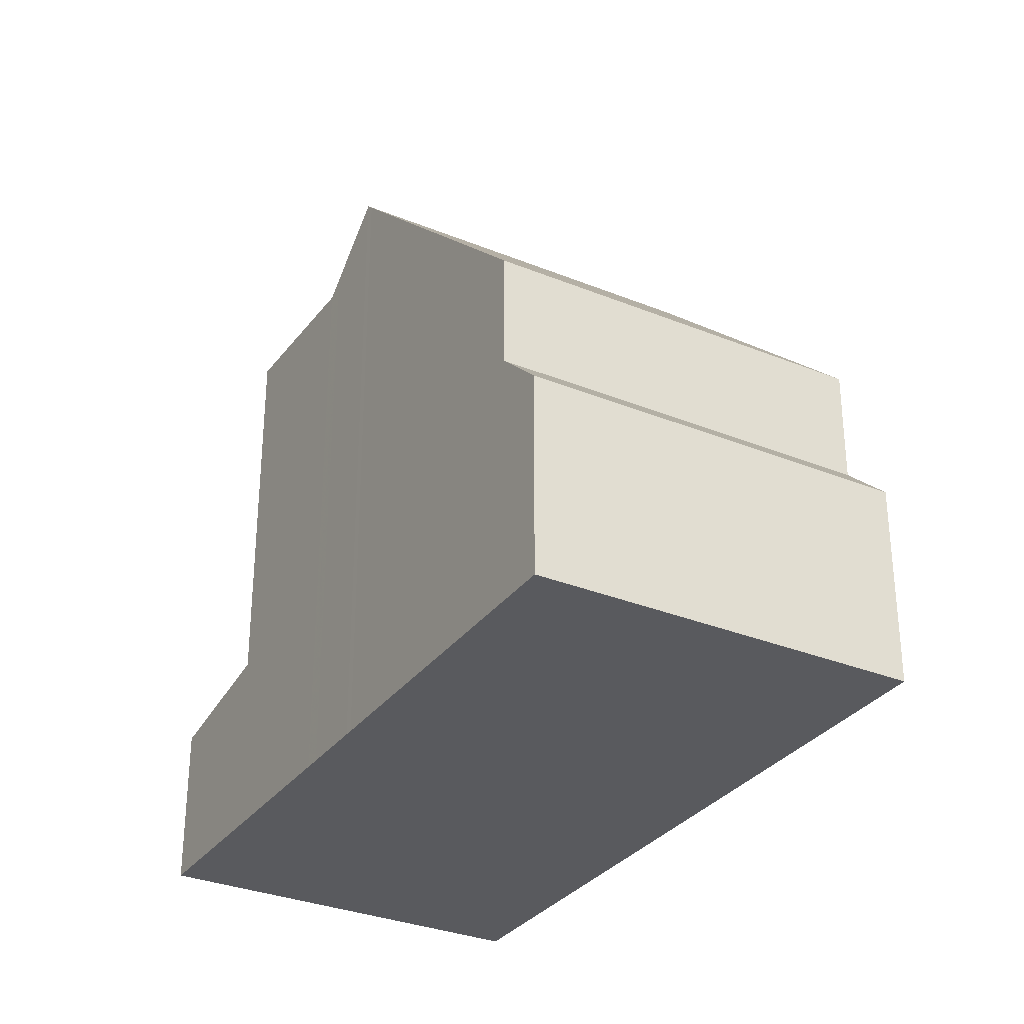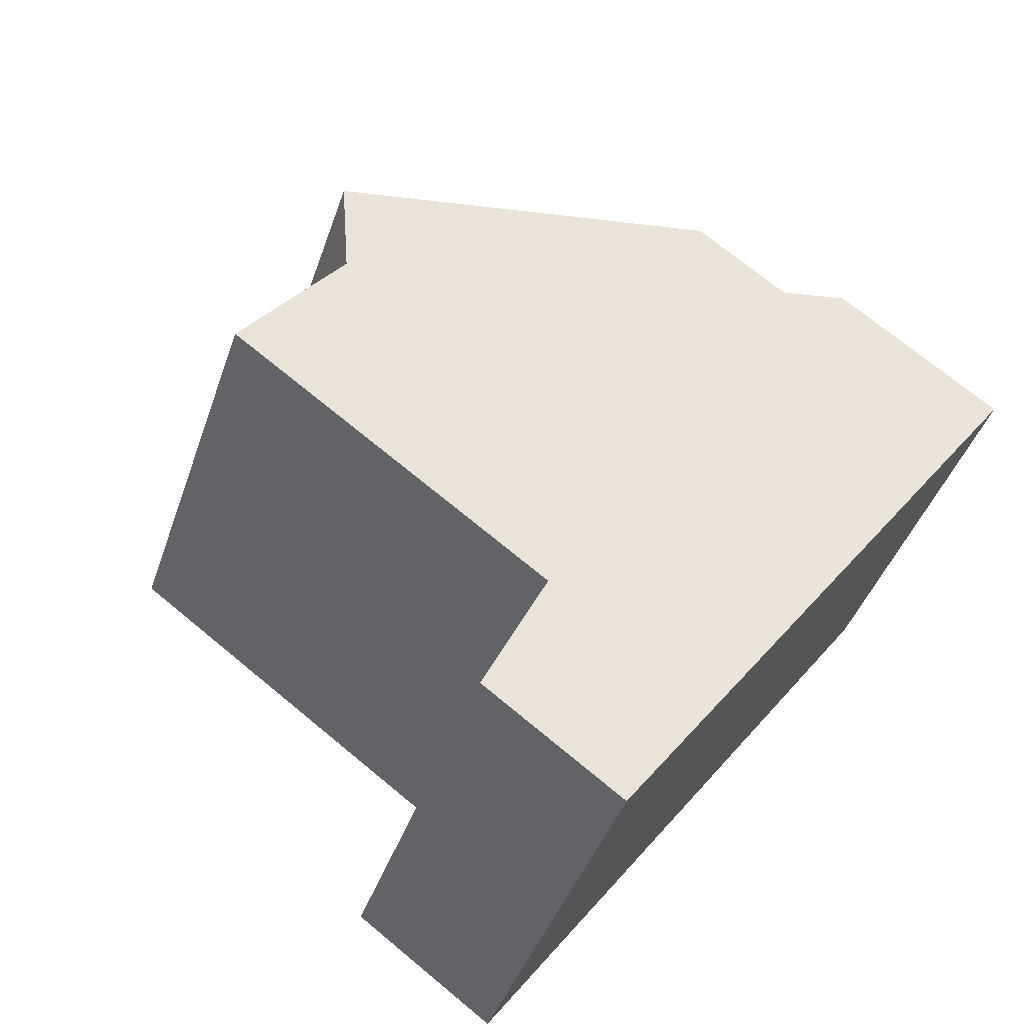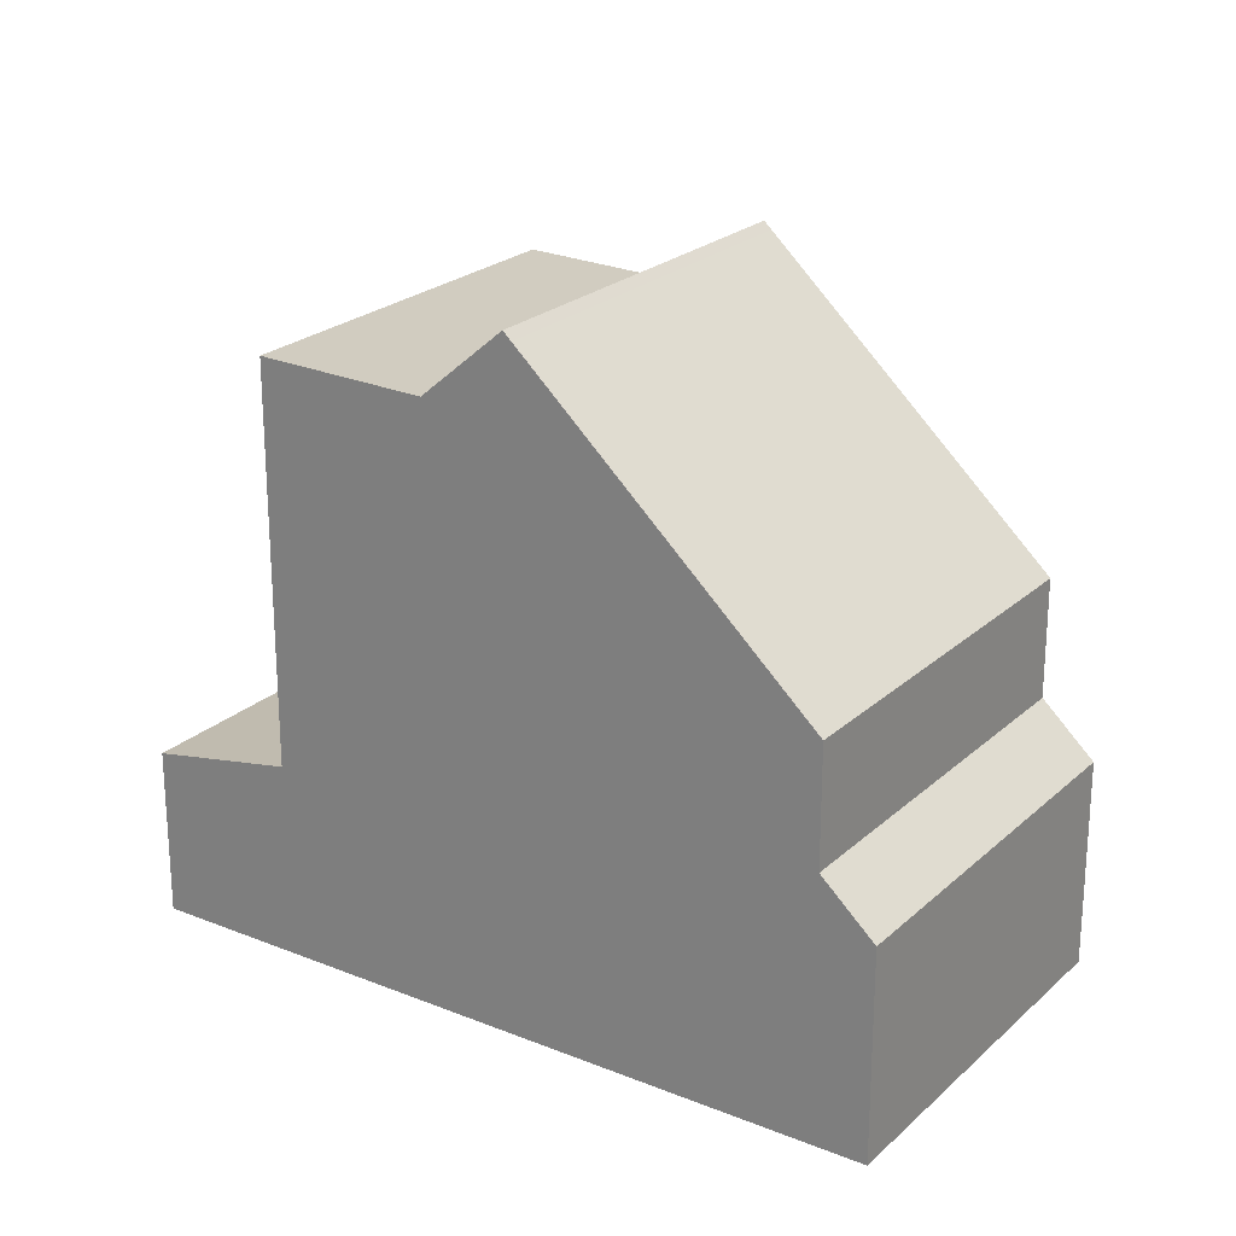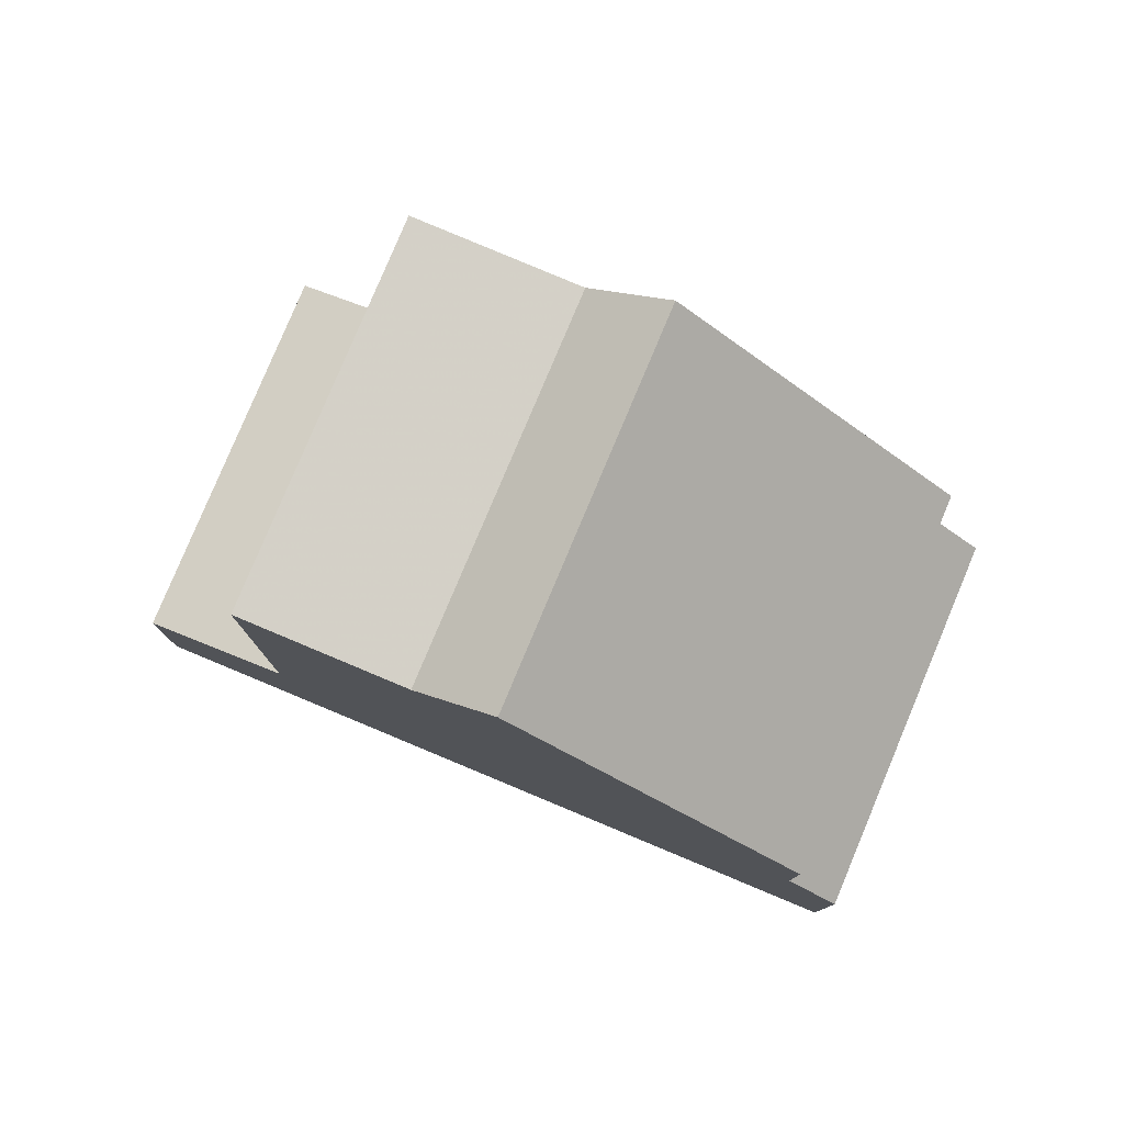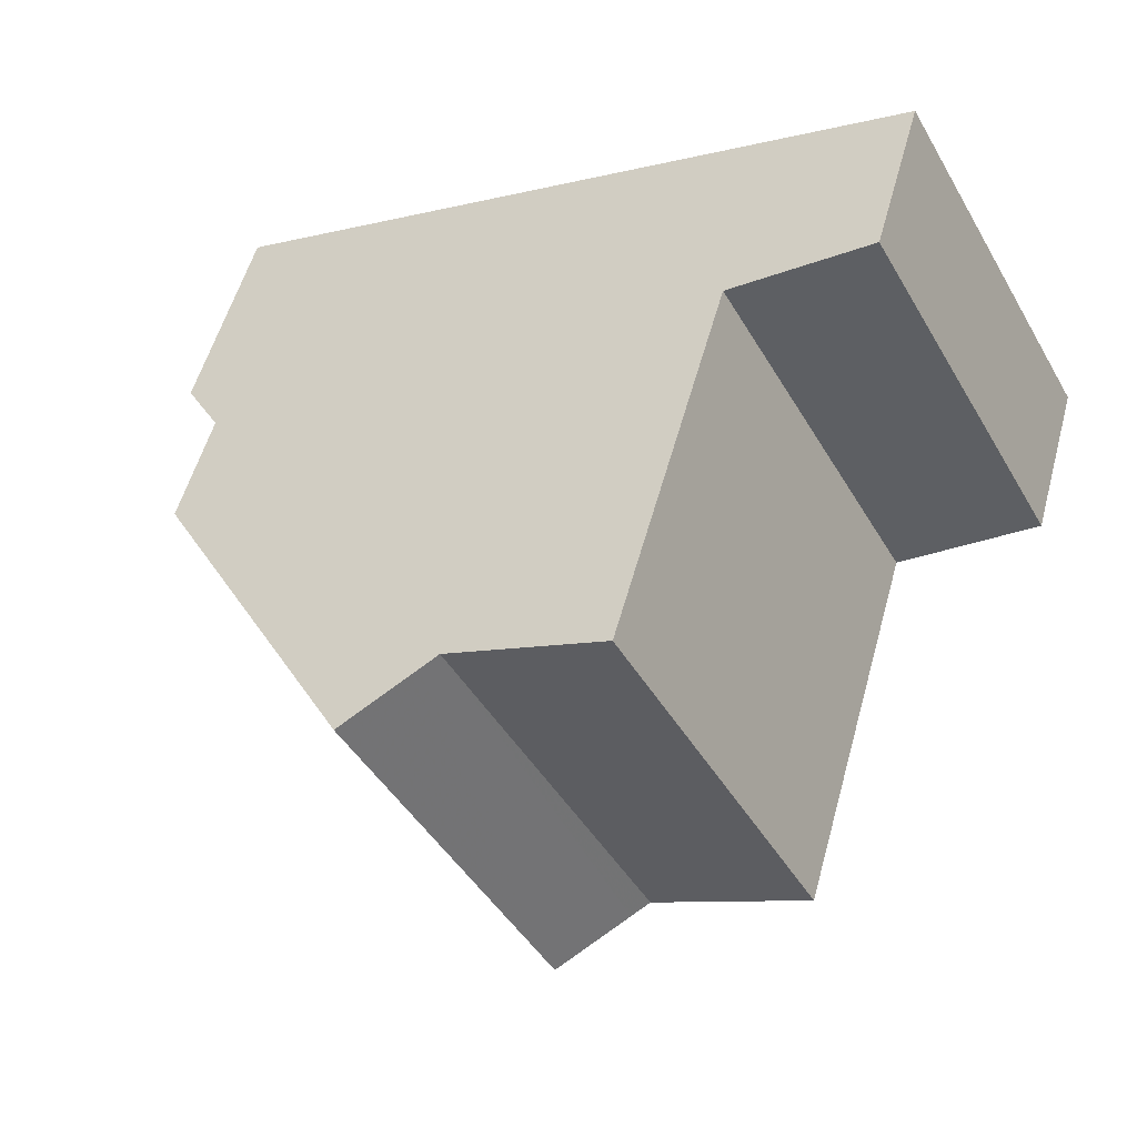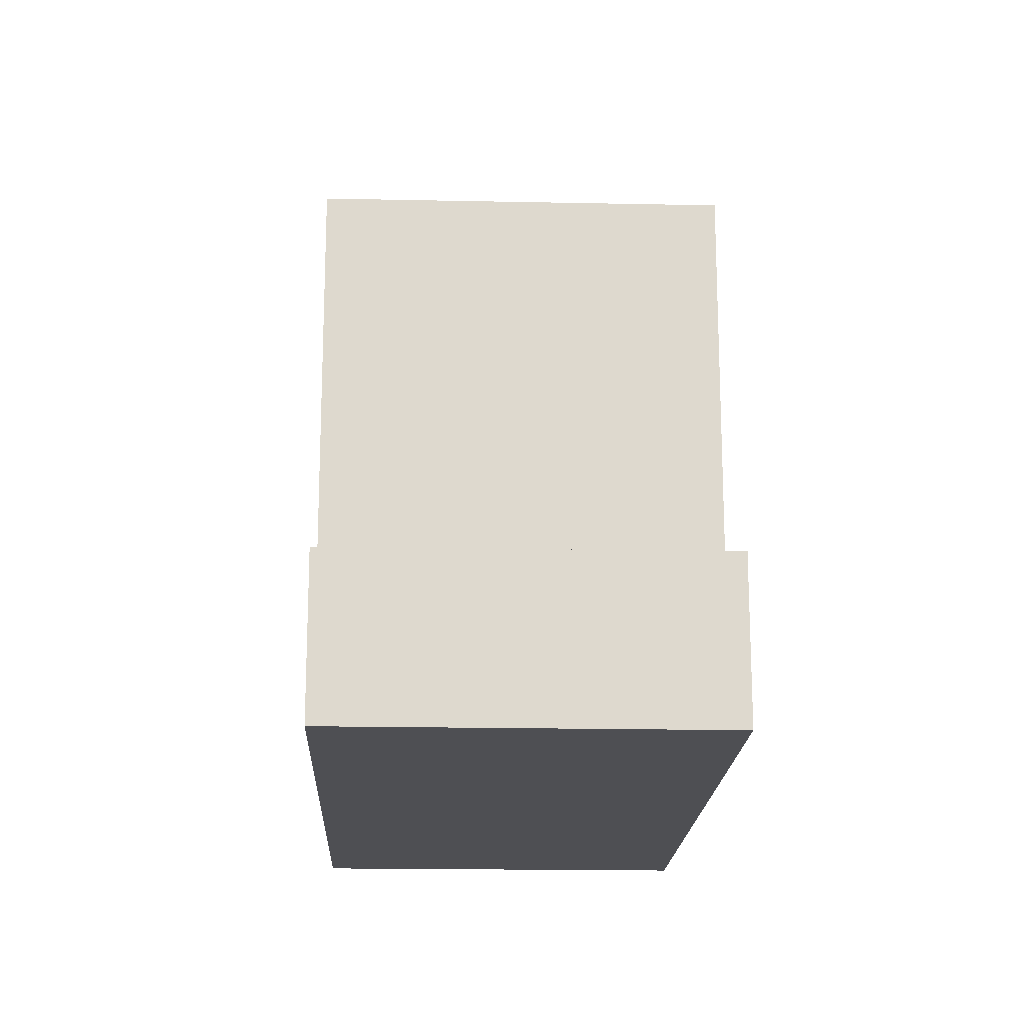
<metadata>
{"format":"obj","ext":"obj","renderer":"f3d","projection":"perspective","resolution":1024,"background":"white","views":[{"elev":-31.5,"azim":-90.9,"up":"+Z"},{"elev":70.9,"azim":129.7,"up":"+Y"},{"elev":23.4,"azim":-116.7,"up":"+Z"},{"elev":79.8,"azim":-128.2,"up":"+Z"},{"elev":54.5,"azim":15.2,"up":"+Y"},{"elev":-18.1,"azim":116.8,"up":"+Z"}]}
</metadata>
<code>
v -1221 -2298 2.258
v -1218 -2303 2.252
v -1227 -2308 2.809
v -1230 -2304 2.808
v -1224 -2306 7.836
v -1226 -2302 7.839
v -1223 -2306 8.86
v -1225 -2301 8.863
v -1223 -2306 8.762
v -1225 -2301 8.757
v -1226 -2302 7.839
v -1225 -2301 8.757
v -1225 -2301 8.863
v -1225 -2301 8.863
v -1223 -2306 8.86
v -1229 -2303 5.069
v -1226 -2308 5.07
v -1224 -2301 7.887
v -1222 -2305 7.884
v -1220 -2304 7.934
v -1222 -2299 7.937
v -1220 -2298 2.258
v -1222 -2299 2.627
v -1222 -2299 2.627
v -1220 -2304 2.621
v -1218 -2303 2.252
v -1220 -2304 2.621
v -1218 -2303 2.257
v -1218 -2303 2.257
v -1221 -2299 2.263
v -1229 -2303 4.022
v -1226 -2308 4.018
v -1220 -2304 2.621
v -1222 -2299 2.627
v -1229 -2303 3.481
v -1226 -2308 3.482
v -1225 -2301 8.086
v -1222 -2305 8.082
v -1220 -2304 5.884
v -1222 -2299 5.897
v -1222 -2305 7.884
v -1224 -2301 7.887
v -1220 -2304 5.657
v -1222 -2299 5.654
v -1225 -2301 8.863
v -1229 -2303 3.481
v -1225 -2301 8.086
v -1229 -2303 5.069
v -1224 -2301 7.887
v -1222 -2299 5.897
v -1222 -2299 7.937
v -1229 -2303 4.022
v -1230 -2304 2.808
v -1222 -2299 2.627
v -1224 -2301 7.887
v -1222 -2299 5.654
v -1222 -2299 7.937
v -1220 -2304 7.934
v -1222 -2299 7.937
v -1226 -2308 5.07
v -1229 -2303 5.069
v -1226 -2308 3.482
v -1229 -2303 3.481
v -1229 -2303 5.069
v -1229 -2303 3.481
v -1223 -2306 8.86
v -1223 -2306 8.86
v -1224 -2306 7.836
v -1226 -2308 5.07
v -1223 -2306 8.762
v -1222 -2305 8.083
v -1222 -2305 7.884
v -1220 -2304 7.934
v -1220 -2304 5.884
v -1226 -2308 3.482
v -1220 -2304 2.621
v -1220 -2304 7.934
v -1222 -2305 7.884
v -1220 -2304 5.657
v -1226 -2308 3.482
v -1226 -2308 5.07
v -1226 -2308 4.018
v -1227 -2308 2.809
v -1221 -2298 2.263
v -1220 -2298 2.258
v -1221 -2298 2.258
v -1221 -2298 0
v -1220 -2298 0
v -1218 -2303 2.257
v -1218 -2303 2.252
v -1218 -2303 0
v -1218 -2303 0
v -1227 -2308 2.809
v -1227 -2308 2.809
v -1227 -2308 0
v -1227 -2308 0
v -1229 -2303 3.481
v -1230 -2304 2.808
v -1230 -2304 0
v -1229 -2303 4.441e-16
v -1226 -2308 5.07
v -1224 -2306 7.836
v -1224 -2306 0
v -1226 -2308 0
v -1225 -2301 8.757
v -1226 -2302 7.839
v -1226 -2302 0
v -1225 -2301 0
v -1223 -2306 8.762
v -1223 -2306 8.86
v -1223 -2306 0
v -1223 -2306 0
v -1224 -2306 7.836
v -1223 -2306 8.762
v -1223 -2306 0
v -1224 -2306 0
v -1225 -2301 8.863
v -1225 -2301 8.757
v -1225 -2301 0
v -1225 -2301 0
v -1225 -2301 8.086
v -1225 -2301 8.863
v -1225 -2301 0
v -1225 -2301 0
v -1222 -2305 8.082
v -1222 -2305 7.884
v -1222 -2305 0
v -1222 -2305 0
v -1218 -2303 2.252
v -1220 -2298 2.258
v -1220 -2298 0
v -1218 -2303 0
v -1221 -2298 2.263
v -1222 -2299 2.627
v -1222 -2299 4.441e-16
v -1221 -2298 0
v -1218 -2303 2.252
v -1218 -2303 2.252
v -1218 -2303 0
v -1218 -2303 0
v -1220 -2304 2.621
v -1218 -2303 2.257
v -1218 -2303 0
v -1220 -2304 0
v -1224 -2301 7.887
v -1225 -2301 8.086
v -1225 -2301 0
v -1224 -2301 0
v -1223 -2306 8.86
v -1222 -2305 8.082
v -1222 -2305 0
v -1223 -2306 0
v -1222 -2299 7.937
v -1224 -2301 7.887
v -1224 -2301 0
v -1222 -2299 0
v -1230 -2304 2.808
v -1230 -2304 2.808
v -1230 -2304 0
v -1230 -2304 0
v -1222 -2305 7.884
v -1220 -2304 7.934
v -1220 -2304 8.882e-16
v -1222 -2305 0
v -1227 -2308 2.809
v -1226 -2308 3.482
v -1226 -2308 0
v -1227 -2308 0
v -1226 -2302 7.839
v -1229 -2303 5.069
v -1229 -2303 0
v -1226 -2302 0
v -1230 -2304 2.808
v -1227 -2308 2.809
v -1227 -2308 0
v -1230 -2304 0
v -1221 -2298 2.258
v -1221 -2298 2.263
v -1221 -2298 0
v -1221 -2298 0
v -1221 -2298 0
v -1218 -2303 0
v -1227 -2308 0
v -1230 -2304 0
f 69 61 11 68
f 70 12 13 66
f 68 11 12 70
f 11 6 10 12
f 12 10 8 13
f 67 45 47 71
f 74 50 51 73
f 30 24 23 84
f 28 27 24 30
f 29 25 27 28
f 28 26 2 29
f 30 22 26 28
f 52 31 16 48
f 46 35 31 52
f 78 55 57 77
f 71 47 49 72
f 79 56 50 74
f 76 54 56 79
f 64 6 11 61
f 45 14 37 47
f 50 40 21 51
f 81 17 32 82
f 82 32 36 80
f 57 55 42 59
f 47 37 18 49
f 56 44 40 50
f 54 34 44 56
f 83 53 63 75
f 63 53 4 65
f 68 5 60 69
f 66 7 9 70
f 70 9 5 68
f 71 38 15 67
f 73 20 39 74
f 77 58 41 78
f 72 19 38 71
f 74 39 43 79
f 79 43 33 76
f 82 52 48 81
f 80 46 52 82
f 75 62 3 83
f 84 1 22 30
f 86 87 88 85
f 90 91 92 89
f 94 95 96 93
f 98 99 100 97
f 102 103 104 101
f 106 107 108 105
f 110 111 112 109
f 114 115 116 113
f 118 119 120 117
f 122 123 124 121
f 126 127 128 125
f 130 131 132 129
f 134 135 136 133
f 138 139 140 137
f 142 143 144 141
f 146 147 148 145
f 150 151 152 149
f 154 155 156 153
f 158 159 160 157
f 162 163 164 161
f 166 167 168 165
f 170 171 172 169
f 174 175 176 173
f 178 179 180 177
f 182 183 184 181

</code>
